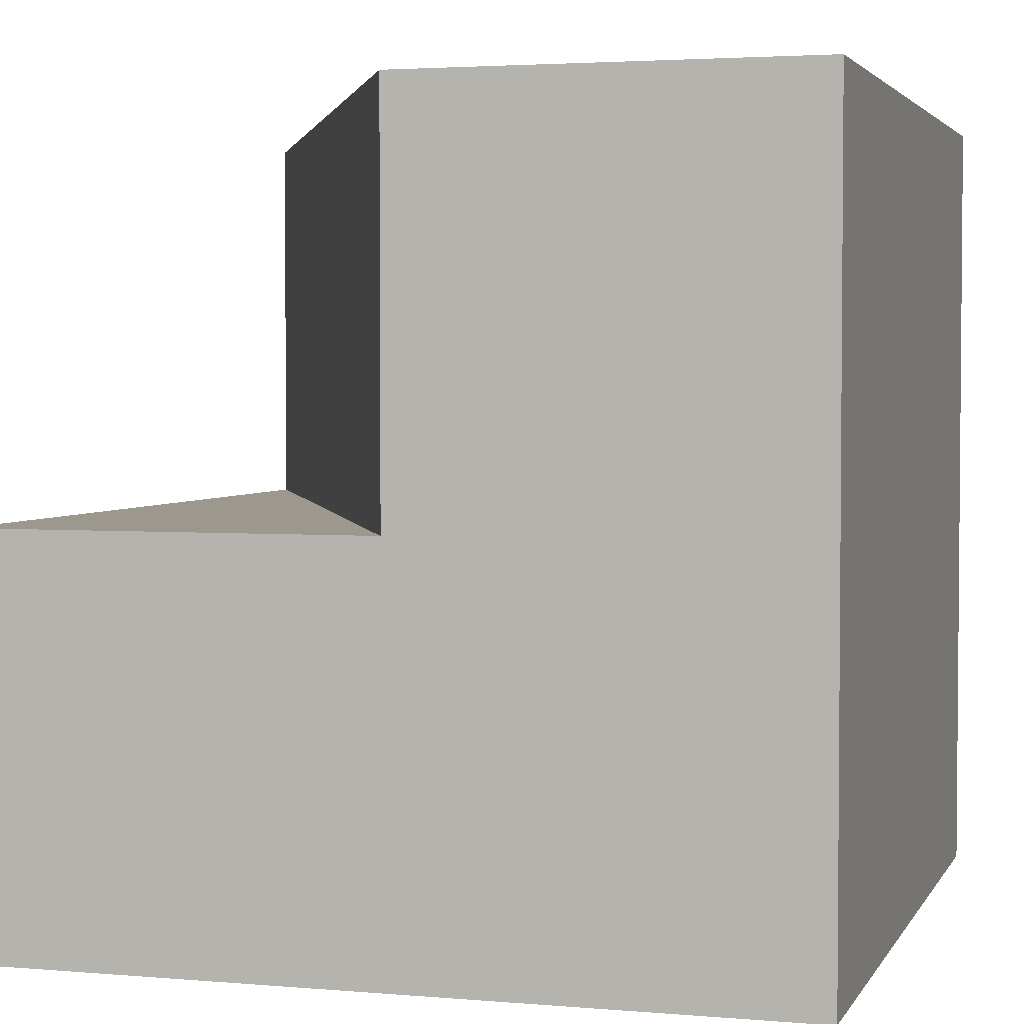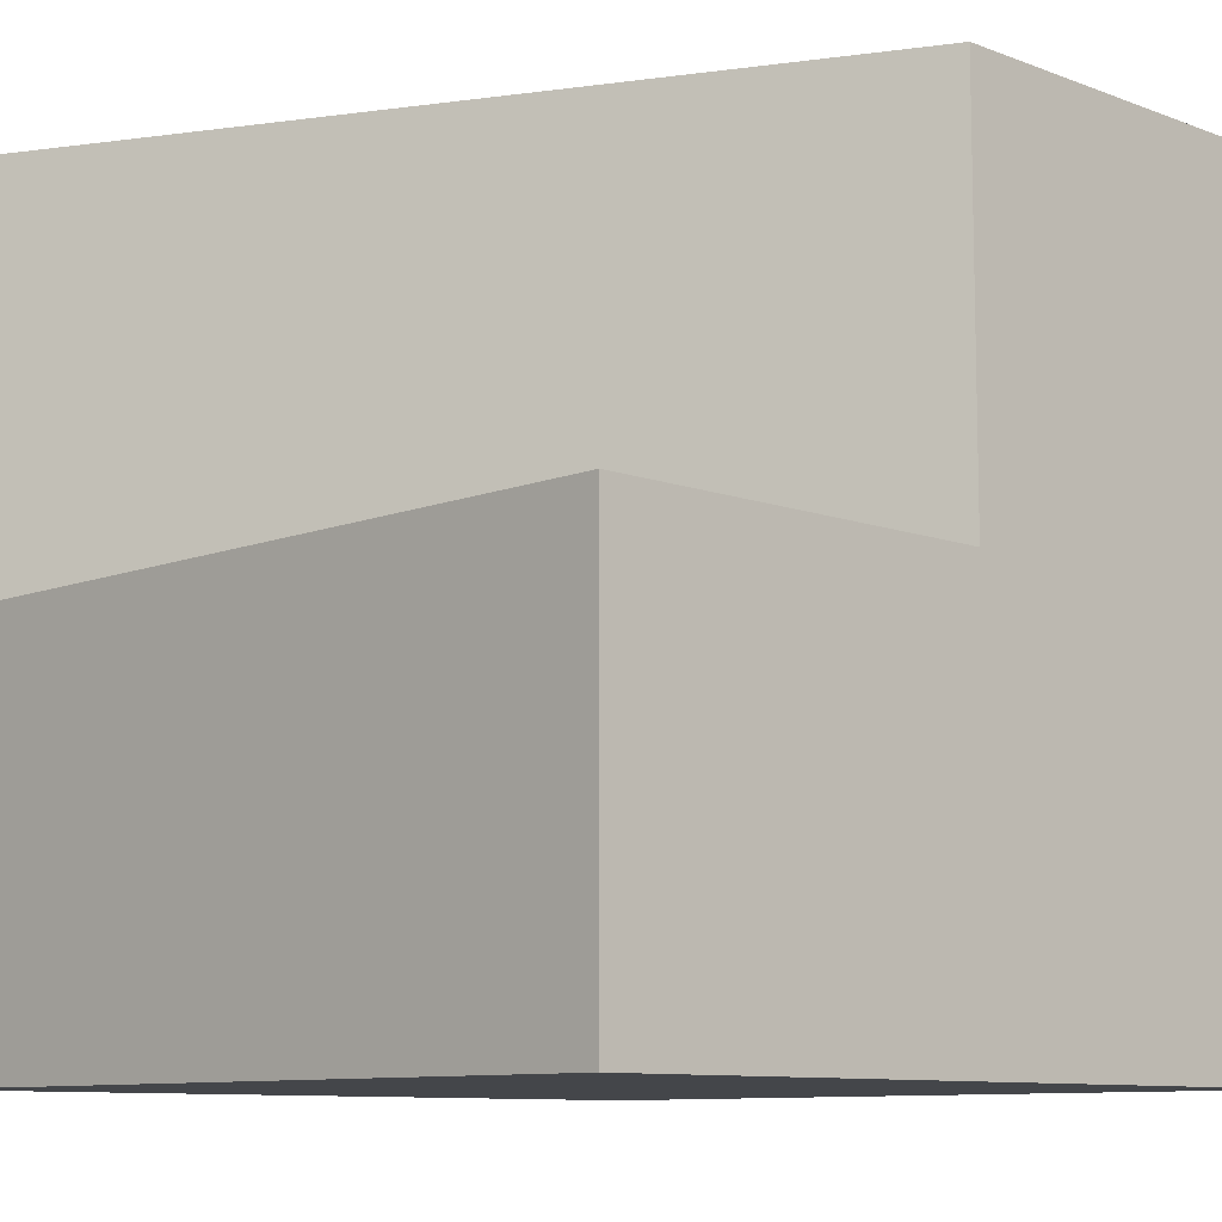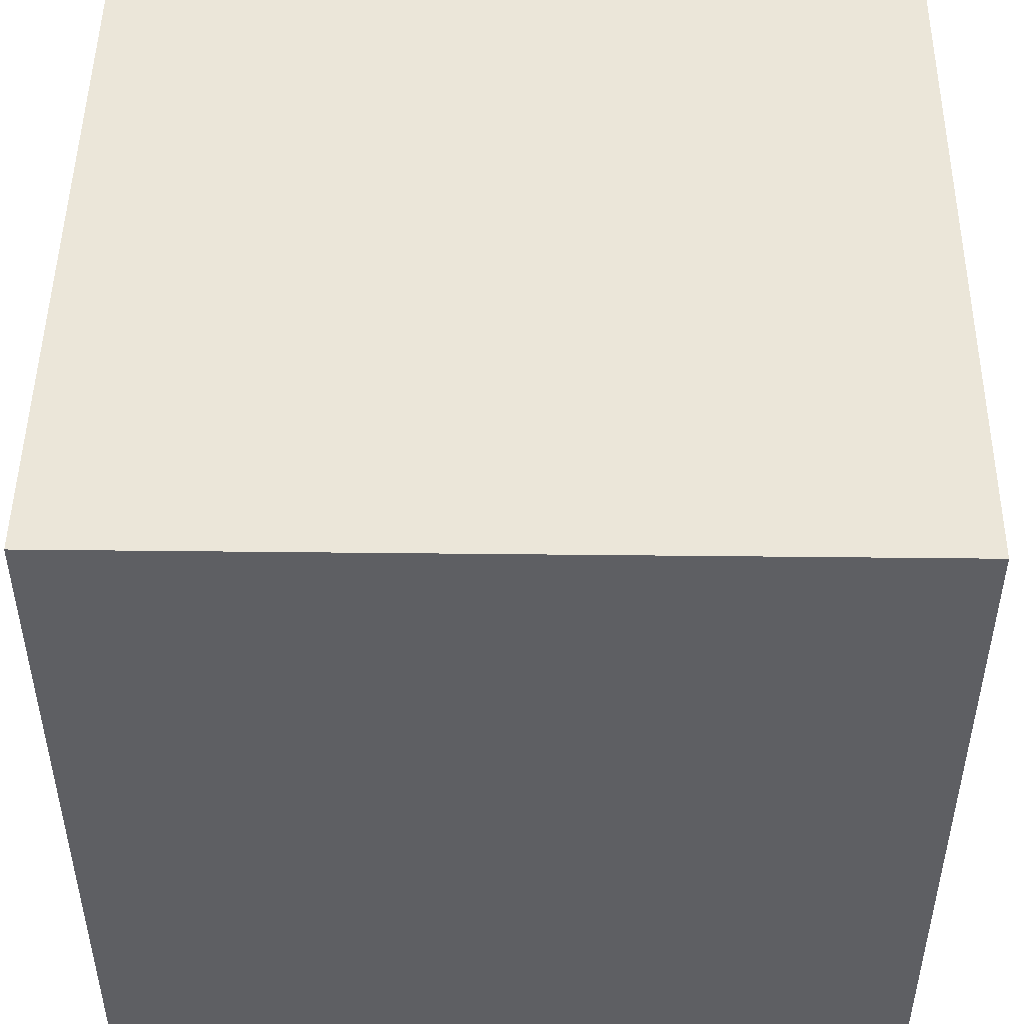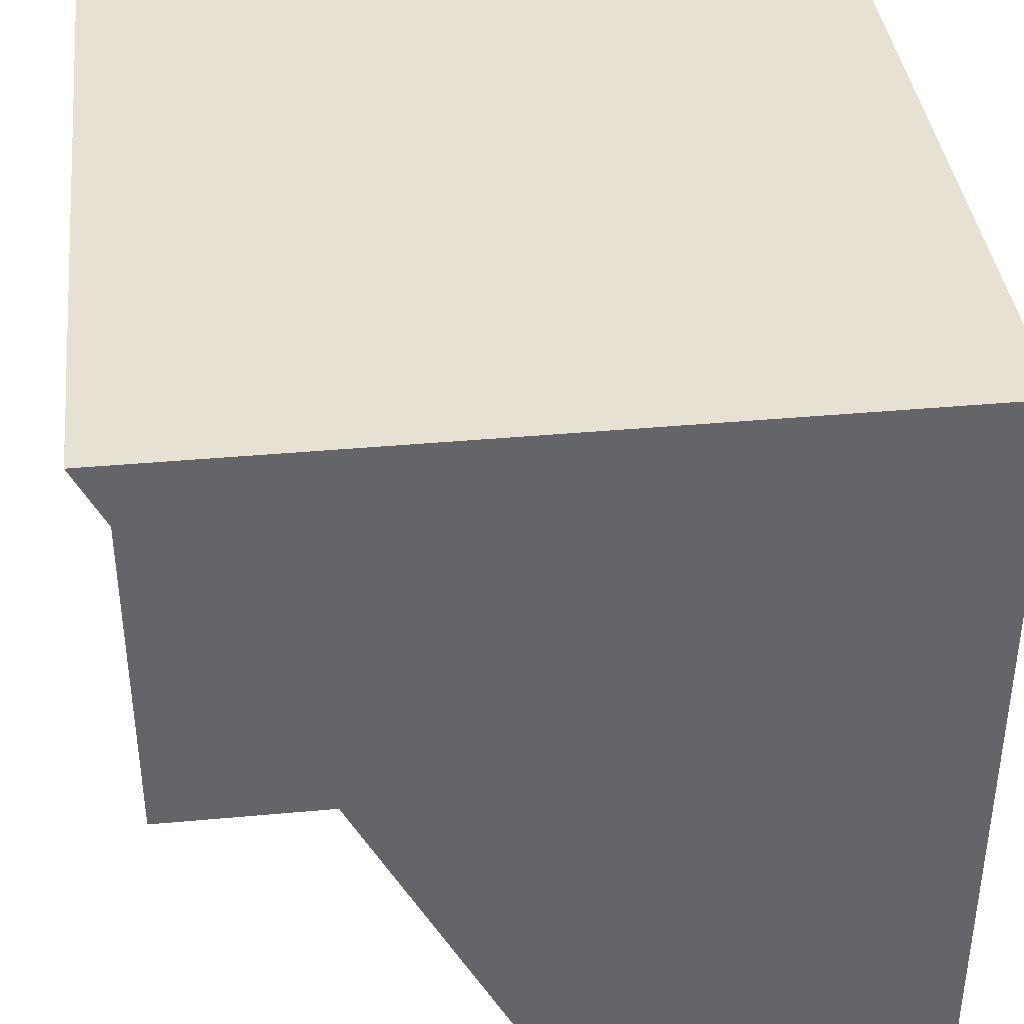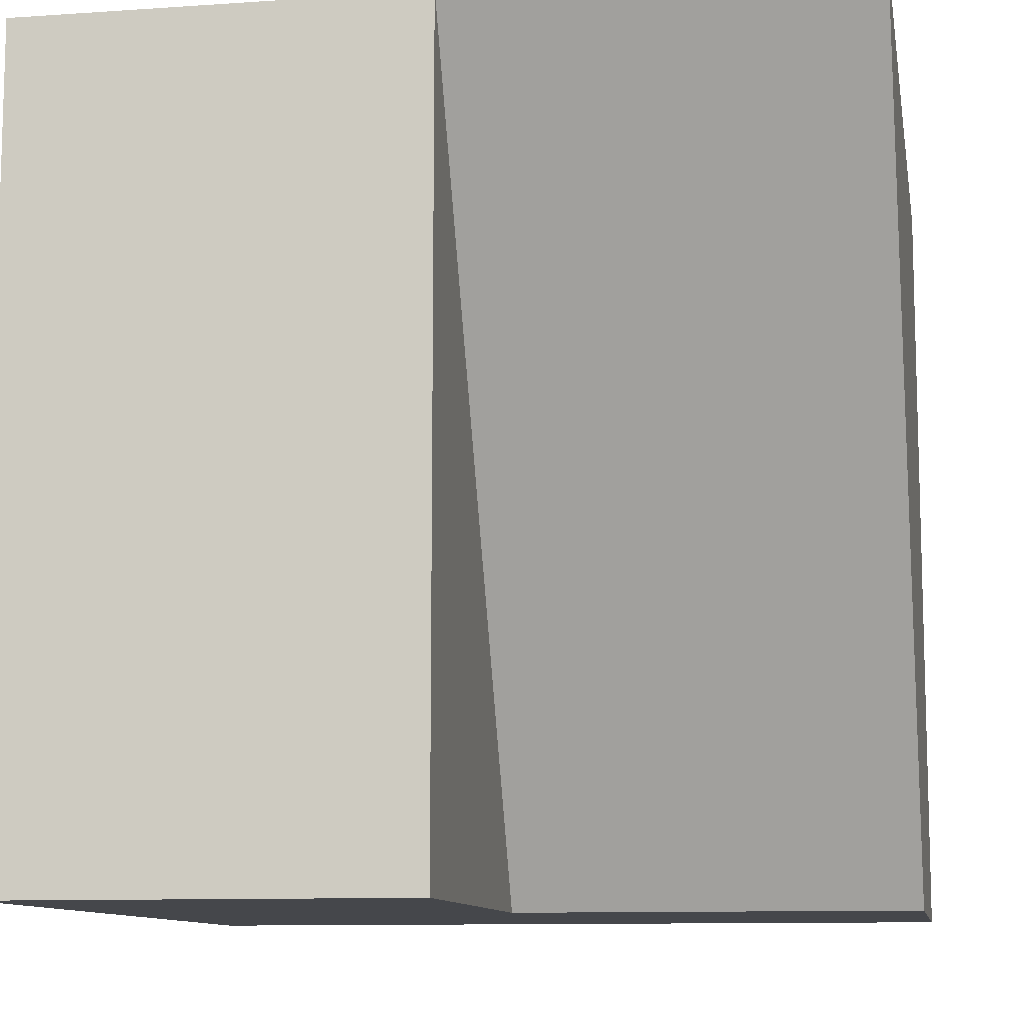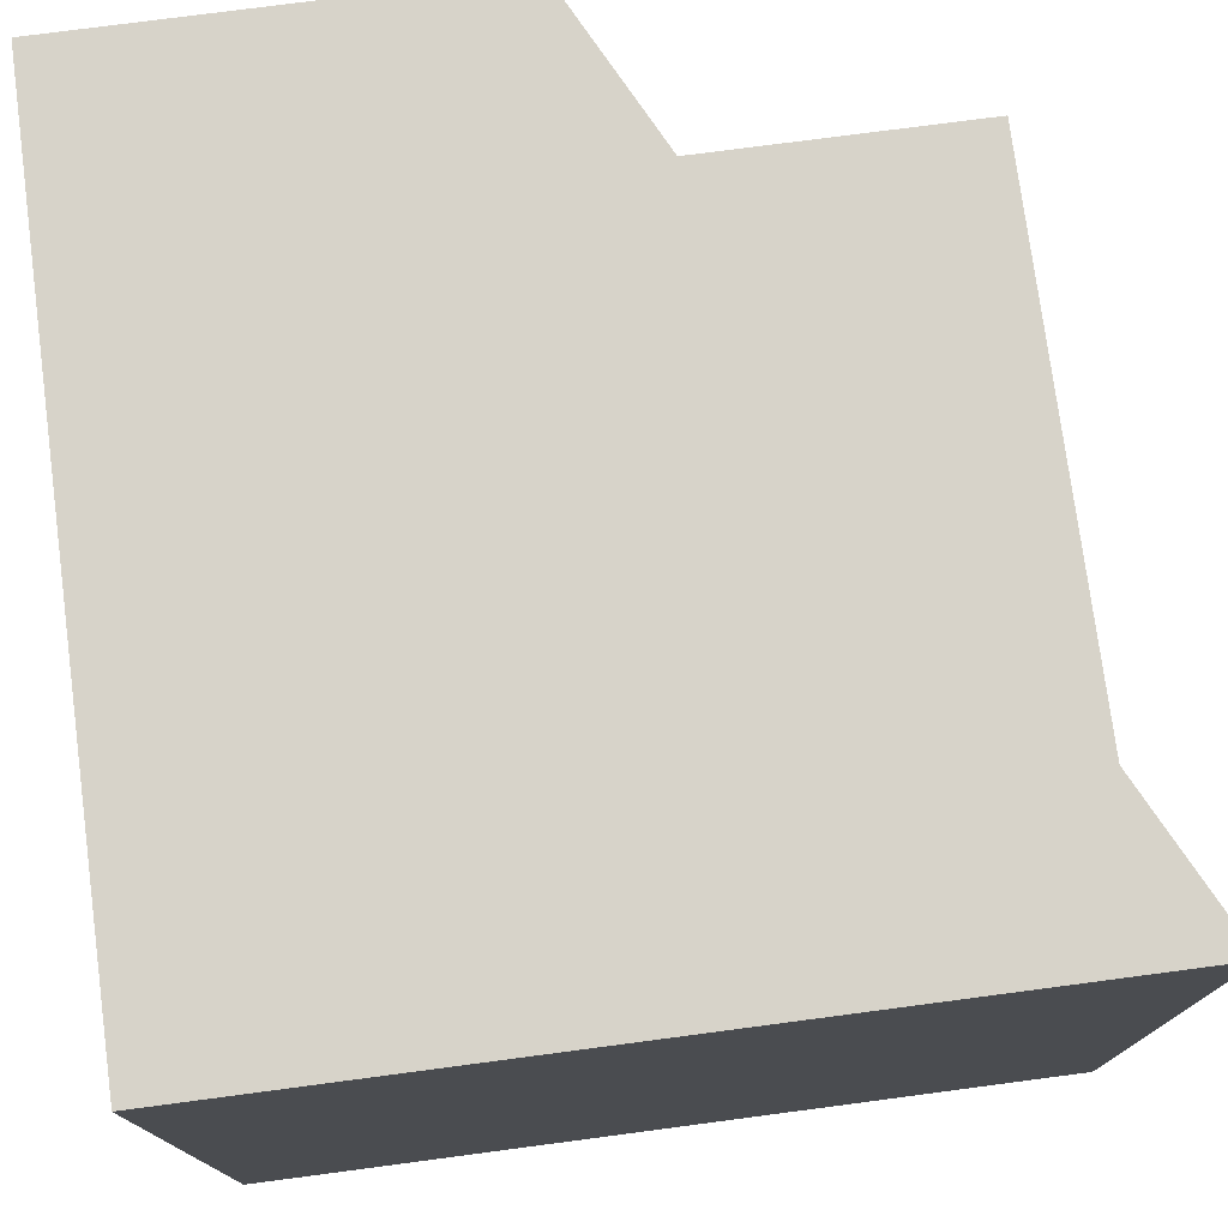
<metadata>
{"format":"obj","ext":"obj","renderer":"f3d","projection":"perspective","resolution":1024,"background":"white","views":[{"elev":3.1,"azim":-163.5,"up":"+Y"},{"elev":-9.7,"azim":135.8,"up":"+Y"},{"elev":48.4,"azim":0.7,"up":"+Z"},{"elev":38.8,"azim":173.4,"up":"+Z"},{"elev":-10.4,"azim":99.9,"up":"+Z"},{"elev":76.3,"azim":-7.5,"up":"+Y"}]}
</metadata>
<code>
v -0.5 -0.5 -0.5
v -0.5 0.5 -0.5
v -0.5 0.5 0.5
v -0.5 -0.5 0.5
v 0 0 -0.5
v 0 0.5 -0.5
v 0.5 -0.5 -0.5
v 0.5 0 -0.5
v 0.5 0.5 0.5
v 0.5 0 0.5
v 0.5 -0.5 0.5
v -0.5 0 -0.5
f 4 3 2 1
f 4 1 7 11
f 1 12 8 7
f 12 2 6 5
f 2 3 9 6
f 3 4 11 9
f 7 8 10 11
f 5 6 9 10
f 5 10 8

</code>
